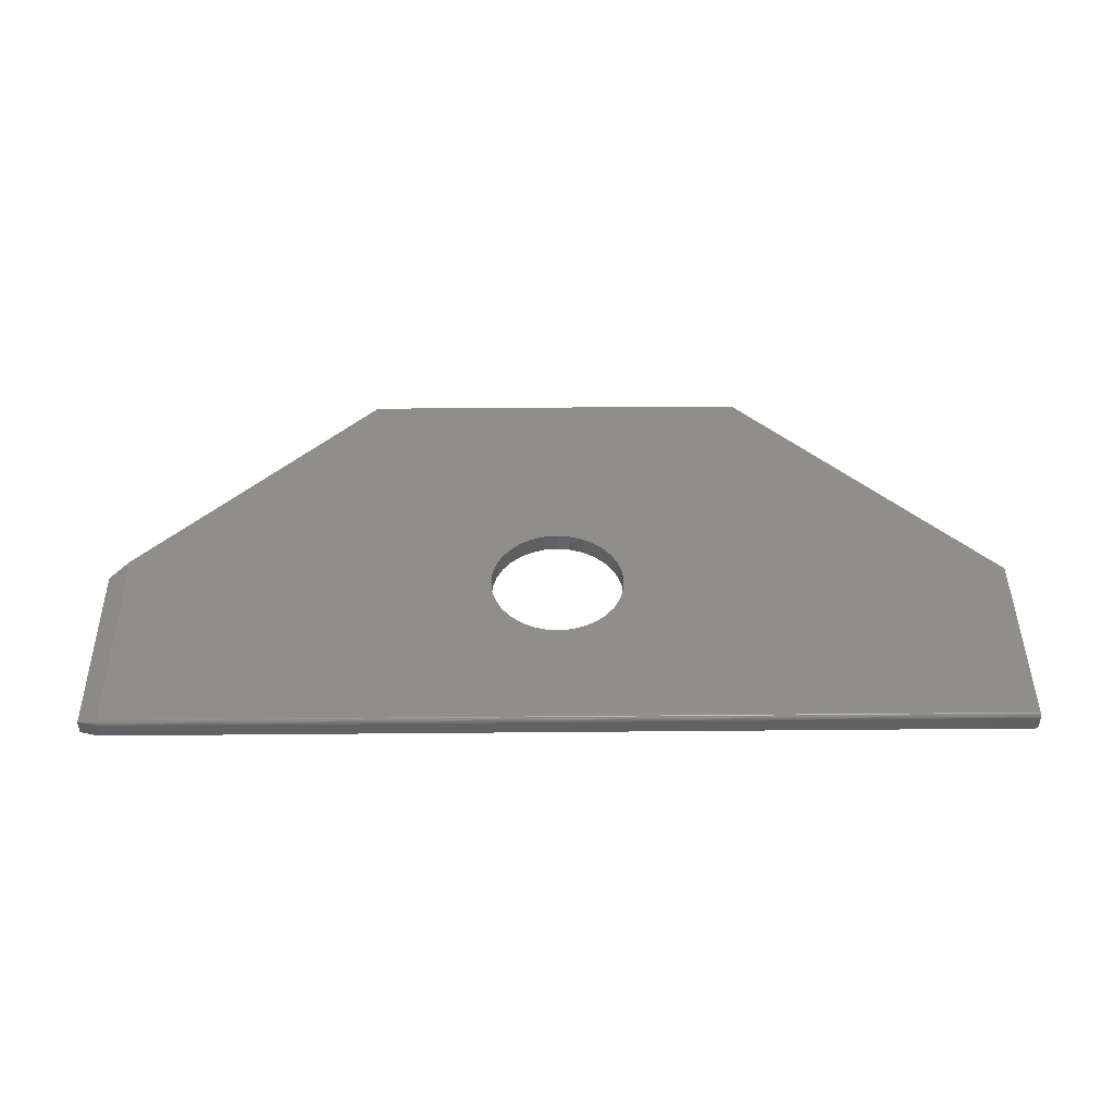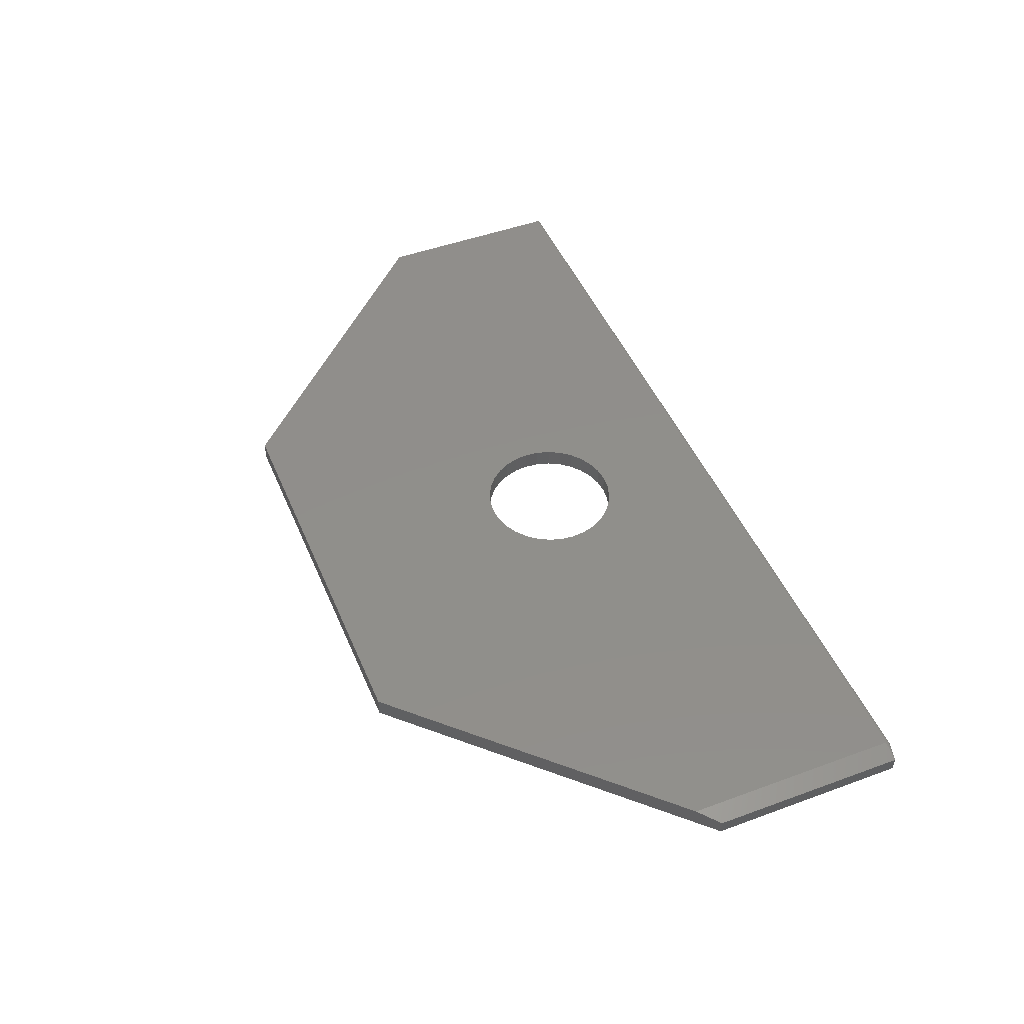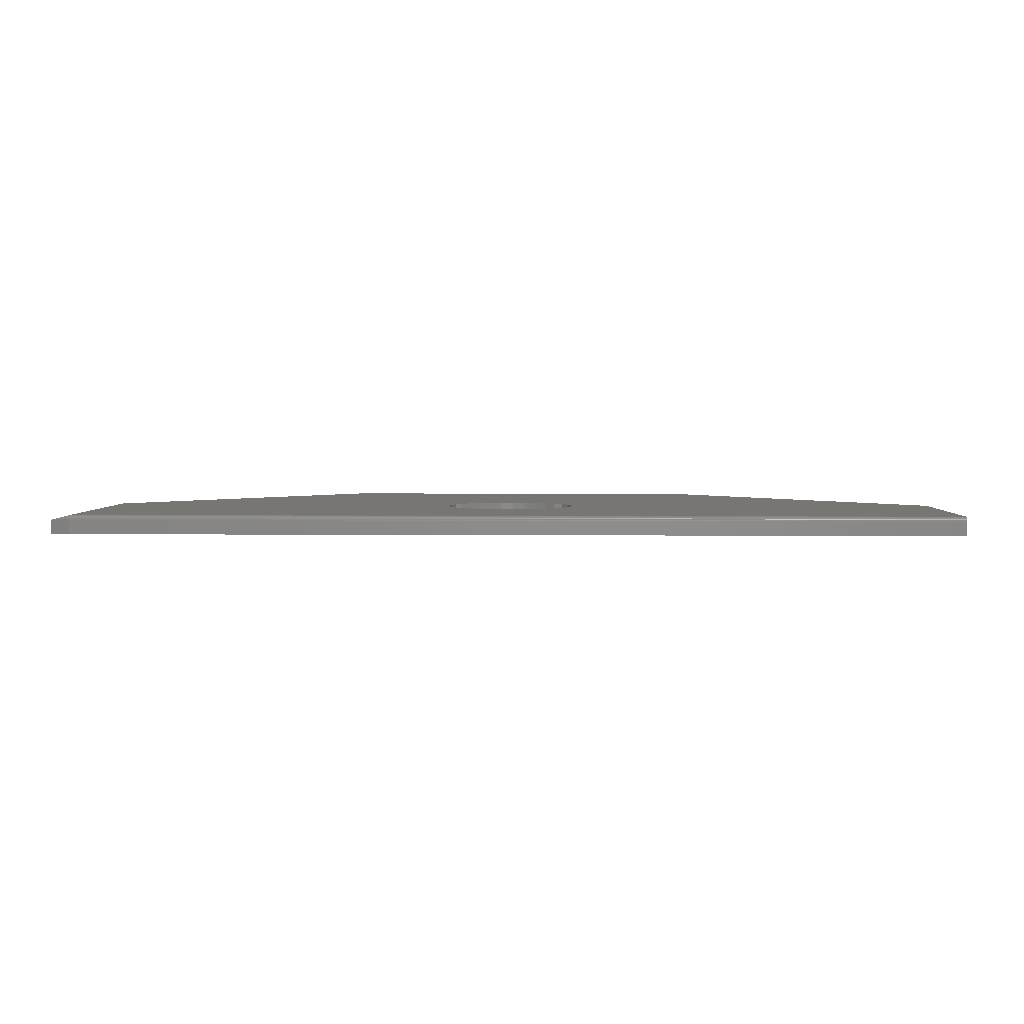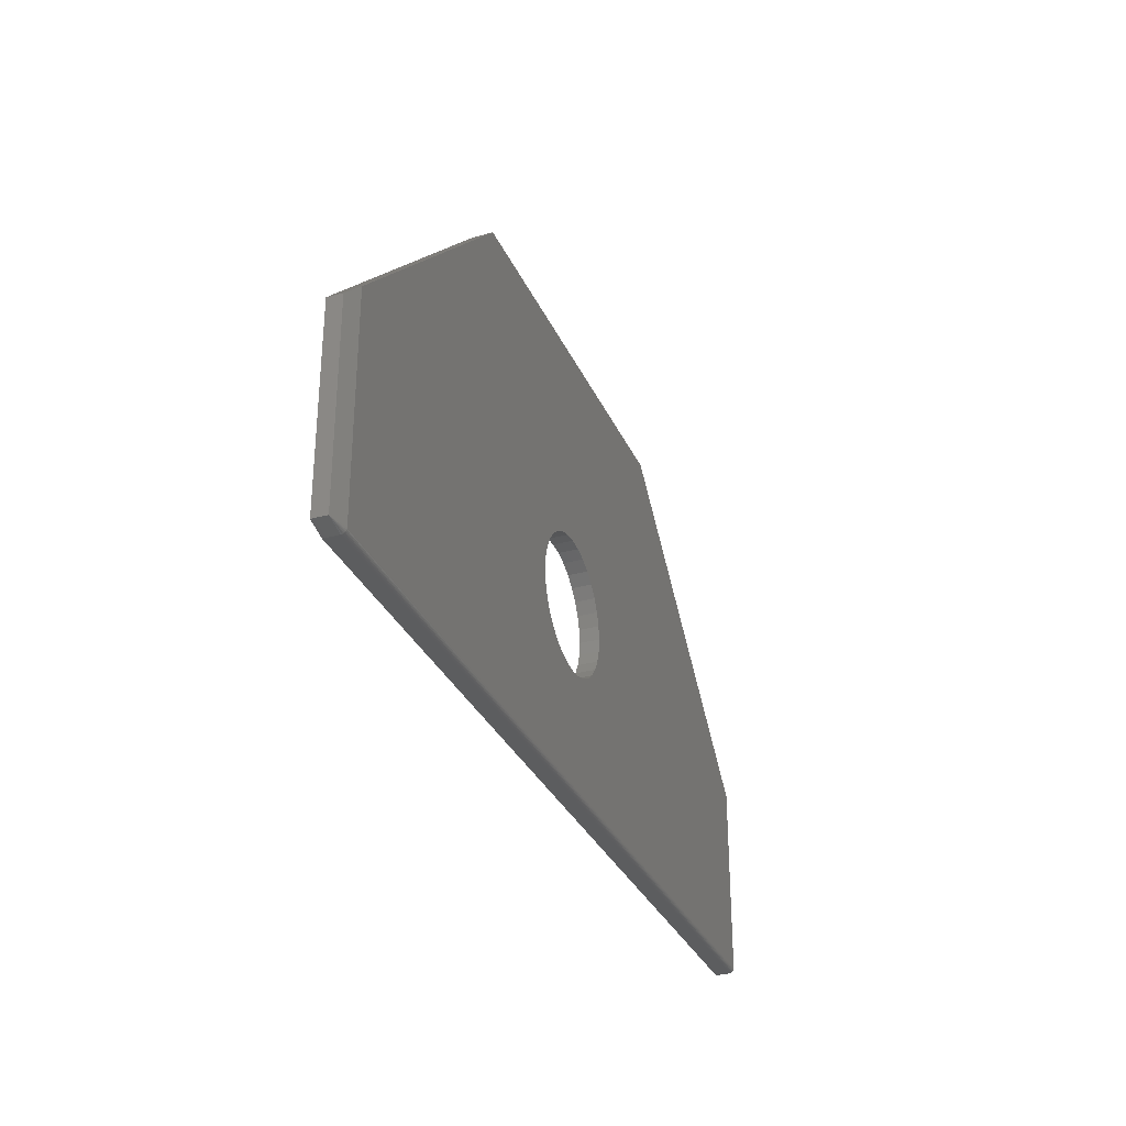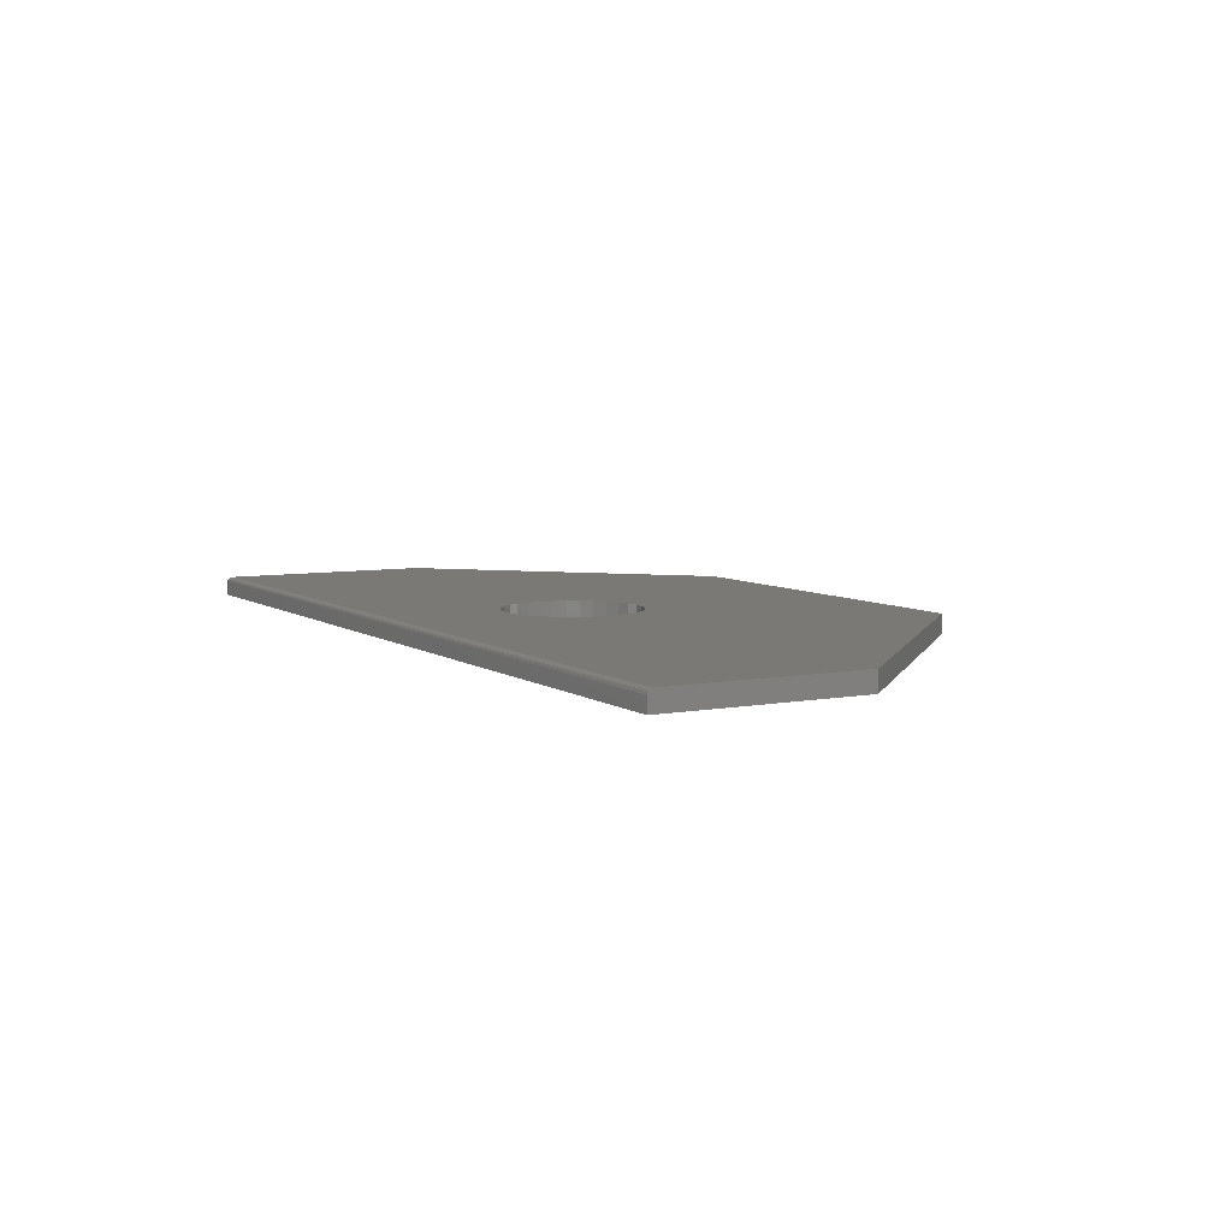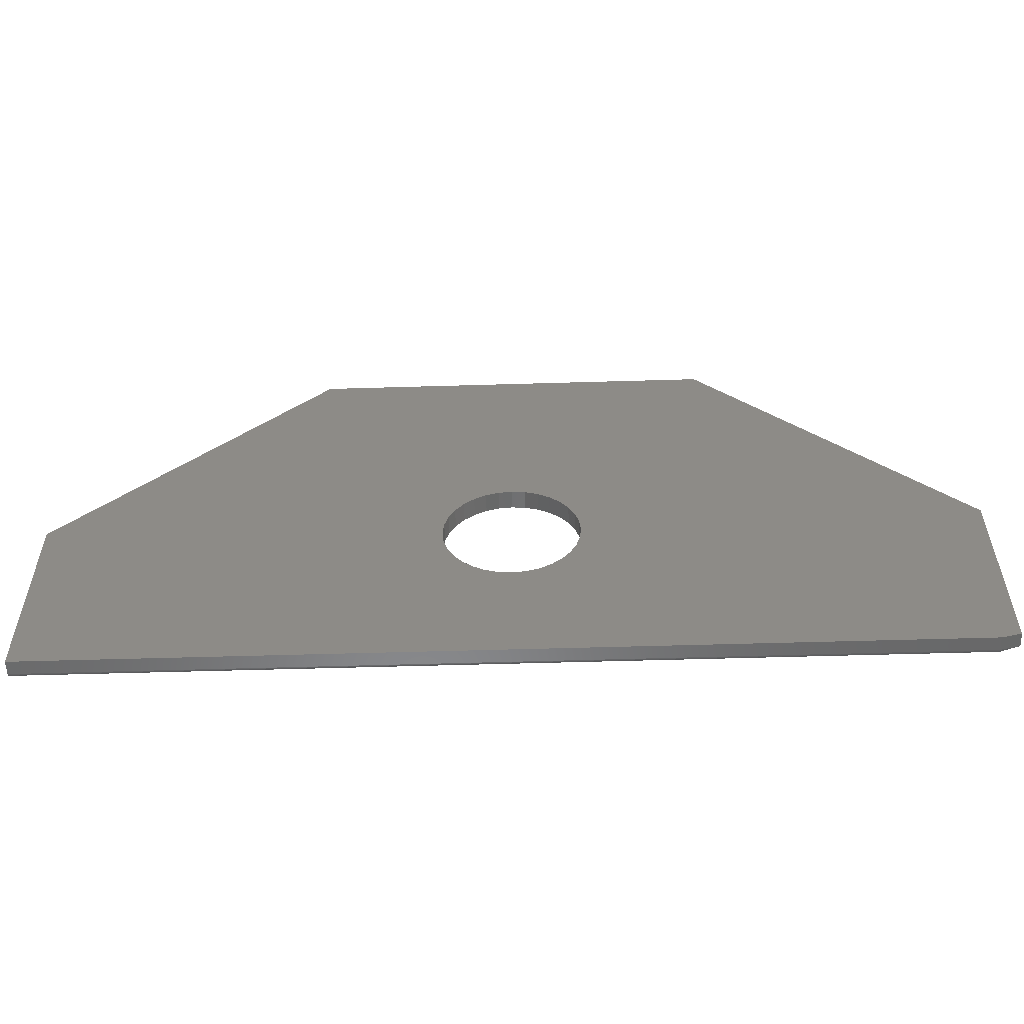
<metadata>
{"format":"stl","ext":"stl","renderer":"f3d","projection":"perspective","resolution":1024,"background":"white","views":[{"elev":44.5,"azim":179.4,"up":"+Y"},{"elev":47.8,"azim":67.6,"up":"+Y"},{"elev":3.4,"azim":-178.2,"up":"+Y"},{"elev":-31.5,"azim":111.1,"up":"+Z"},{"elev":6.7,"azim":-119.0,"up":"+Y"},{"elev":-55.0,"azim":1.8,"up":"+Z"}]}
</metadata>
<code>
# stl→obj: 95 verts, 190 faces
v -0.75 5.311e-35 0.007812
v 0.7188 1.631e-16 0.007812
v -0.75 -0.0001501 0.006288
v 0.7188 -0.0001501 0.006288
v -0.75 -0.0005947 0.004823
v 0.7188 -0.0005947 0.004823
v -0.75 -0.001317 0.003472
v 0.7188 -0.001317 0.003472
v -0.75 -0.002288 0.002288
v 0.7188 -0.002288 0.002288
v -0.75 -0.003472 0.001317
v 0.7188 -0.003472 0.001317
v -0.75 -0.004823 0.0005947
v 0.7188 -0.004823 0.0005947
v -0.75 -0.006288 0.0001501
v 0.7188 -0.006288 0.0001501
v -0.75 -0.007812 0
v 0.7188 -0.007812 -8.994e-17
v 0.75 -0.03125 0.007812
v 0.75 -0.007812 0.007812
v 0.75 -0.03125 0.3237
v 0.75 -0.007812 0.3237
v 0.7188 1.631e-16 0.3549
v 0.1021 0 0.3423
v 0.0919 0 0.3614
v 0.07815 0 0.3782
v 0.06141 0 0.3919
v -0.3237 4.733e-17 0.75
v 0.3237 1.192e-16 0.75
v 5.898e-17 0 0.4105
v -0.02156 8.087e-17 0.4084
v -0.0423 7.857e-17 0.4021
v -0.06141 7.645e-17 0.3919
v -0.75 2.2e-33 0.3237
v -0.07815 7.459e-17 0.3782
v -0.0919 7.306e-17 0.3614
v -0.1021 7.193e-17 0.3423
v -0.1084 7.123e-17 0.3216
v -0.1105 7.1e-17 0.3
v -0.1084 7.123e-17 0.2784
v -0.1021 7.193e-17 0.2577
v -0.0919 7.306e-17 0.2386
v -0.07815 7.459e-17 0.2218
v -0.06141 7.645e-17 0.2081
v -0.0423 7.857e-17 0.1979
v -0.02156 8.087e-17 0.1916
v -8.701e-18 0 0.1895
v 0.0423 0 0.4021
v 0.02156 0 0.4084
v 0.02156 0 0.1916
v 0.0423 0 0.1979
v 0.06141 0 0.2081
v 0.07815 0 0.2218
v 0.0919 0 0.2386
v 0.1021 0 0.2577
v 0.1084 0 0.2784
v 0.1105 0 0.3
v 0.1084 0 0.3216
v -0.75 -0.03125 4.592e-17
v 0.7188 -0.03125 -4.401e-17
v 0.3237 -0.03125 0.75
v 0.06141 -0.03125 0.3919
v 0.07815 -0.03125 0.3782
v 0.0919 -0.03125 0.3614
v 0.1021 -0.03125 0.3423
v 0.1084 -0.03125 0.3216
v -0.3237 -0.03125 0.75
v -0.75 -0.03125 0.3237
v -0.06141 -0.03125 0.3919
v -0.0423 -0.03125 0.4021
v -0.02156 -0.03125 0.4084
v 5.898e-17 -0.03125 0.4105
v -0.1084 -0.03125 0.3216
v -0.1021 -0.03125 0.3423
v -0.0919 -0.03125 0.3614
v -0.07815 -0.03125 0.3782
v -8.701e-18 -0.03125 0.1895
v -0.02156 -0.03125 0.1916
v -0.0423 -0.03125 0.1979
v -0.06141 -0.03125 0.2081
v -0.07815 -0.03125 0.2218
v -0.0919 -0.03125 0.2386
v -0.1021 -0.03125 0.2577
v -0.1084 -0.03125 0.2784
v -0.1105 -0.03125 0.3
v 0.02156 -0.03125 0.4084
v 0.0423 -0.03125 0.4021
v 0.1105 -0.03125 0.3
v 0.1084 -0.03125 0.2784
v 0.1021 -0.03125 0.2577
v 0.0919 -0.03125 0.2386
v 0.07815 -0.03125 0.2218
v 0.06141 -0.03125 0.2081
v 0.0423 -0.03125 0.1979
v 0.02156 -0.03125 0.1916
f 1 2 3
f 3 2 4
f 3 4 5
f 5 4 6
f 5 6 7
f 7 6 8
f 7 8 9
f 9 8 10
f 9 10 11
f 11 10 12
f 11 12 13
f 13 12 14
f 13 14 15
f 15 14 16
f 15 16 17
f 17 16 18
f 19 20 21
f 21 20 22
f 23 2 24
f 23 24 25
f 23 25 26
f 23 26 27
f 28 29 30
f 28 30 31
f 28 31 32
f 28 32 33
f 28 33 34
f 34 33 35
f 34 35 36
f 34 36 37
f 34 37 38
f 1 34 38
f 1 38 39
f 1 39 40
f 1 40 41
f 1 41 42
f 1 42 43
f 1 43 44
f 1 44 45
f 1 45 46
f 1 46 47
f 1 47 2
f 29 23 27
f 29 27 48
f 29 48 49
f 29 49 30
f 2 47 50
f 2 50 51
f 2 51 52
f 2 52 53
f 2 53 54
f 2 54 55
f 2 55 56
f 2 56 57
f 2 57 58
f 2 58 24
f 59 17 60
f 60 17 18
f 29 61 23
f 23 61 21
f 23 21 22
f 21 62 63
f 21 63 64
f 21 64 65
f 21 65 66
f 21 66 19
f 67 68 69
f 67 69 70
f 67 70 71
f 67 71 72
f 67 72 61
f 68 73 74
f 68 74 75
f 68 75 76
f 68 76 69
f 59 60 77
f 59 77 78
f 59 78 79
f 59 79 80
f 59 80 81
f 59 81 82
f 59 82 83
f 59 83 84
f 59 84 85
f 59 85 73
f 59 73 68
f 61 72 86
f 61 86 87
f 61 87 62
f 61 62 21
f 19 66 88
f 19 88 89
f 19 89 90
f 19 90 91
f 19 91 92
f 19 92 93
f 19 93 94
f 19 94 95
f 19 95 77
f 19 77 60
f 23 22 2
f 2 22 20
f 60 18 19
f 19 18 20
f 20 18 16
f 20 16 14
f 20 14 12
f 20 12 10
f 20 10 8
f 20 8 6
f 20 6 4
f 20 4 2
f 1 68 34
f 3 5 7
f 3 7 9
f 3 9 11
f 3 11 13
f 3 13 15
f 3 15 17
f 59 68 1
f 59 1 3
f 59 3 17
f 67 28 68
f 68 28 34
f 61 29 67
f 67 29 28
f 39 84 40
f 40 84 83
f 40 83 41
f 41 83 82
f 41 82 42
f 42 82 81
f 42 81 43
f 43 81 80
f 43 80 44
f 44 80 79
f 44 79 45
f 45 79 78
f 45 78 46
f 46 78 77
f 46 77 47
f 84 39 85
f 85 39 38
f 85 38 73
f 73 38 37
f 73 37 74
f 74 37 36
f 74 36 75
f 75 36 35
f 75 35 76
f 76 35 33
f 76 33 69
f 69 33 32
f 69 32 70
f 70 32 31
f 70 31 71
f 71 31 30
f 71 30 72
f 57 66 58
f 58 66 65
f 58 65 24
f 24 65 64
f 24 64 25
f 25 64 63
f 25 63 26
f 26 63 62
f 26 62 27
f 27 62 87
f 27 87 48
f 48 87 86
f 48 86 49
f 49 86 72
f 49 72 30
f 66 57 88
f 88 57 56
f 88 56 89
f 89 56 55
f 89 55 90
f 90 55 54
f 90 54 91
f 91 54 53
f 91 53 92
f 92 53 52
f 92 52 93
f 93 52 51
f 93 51 94
f 94 51 50
f 94 50 95
f 95 50 47
f 95 47 77

</code>
